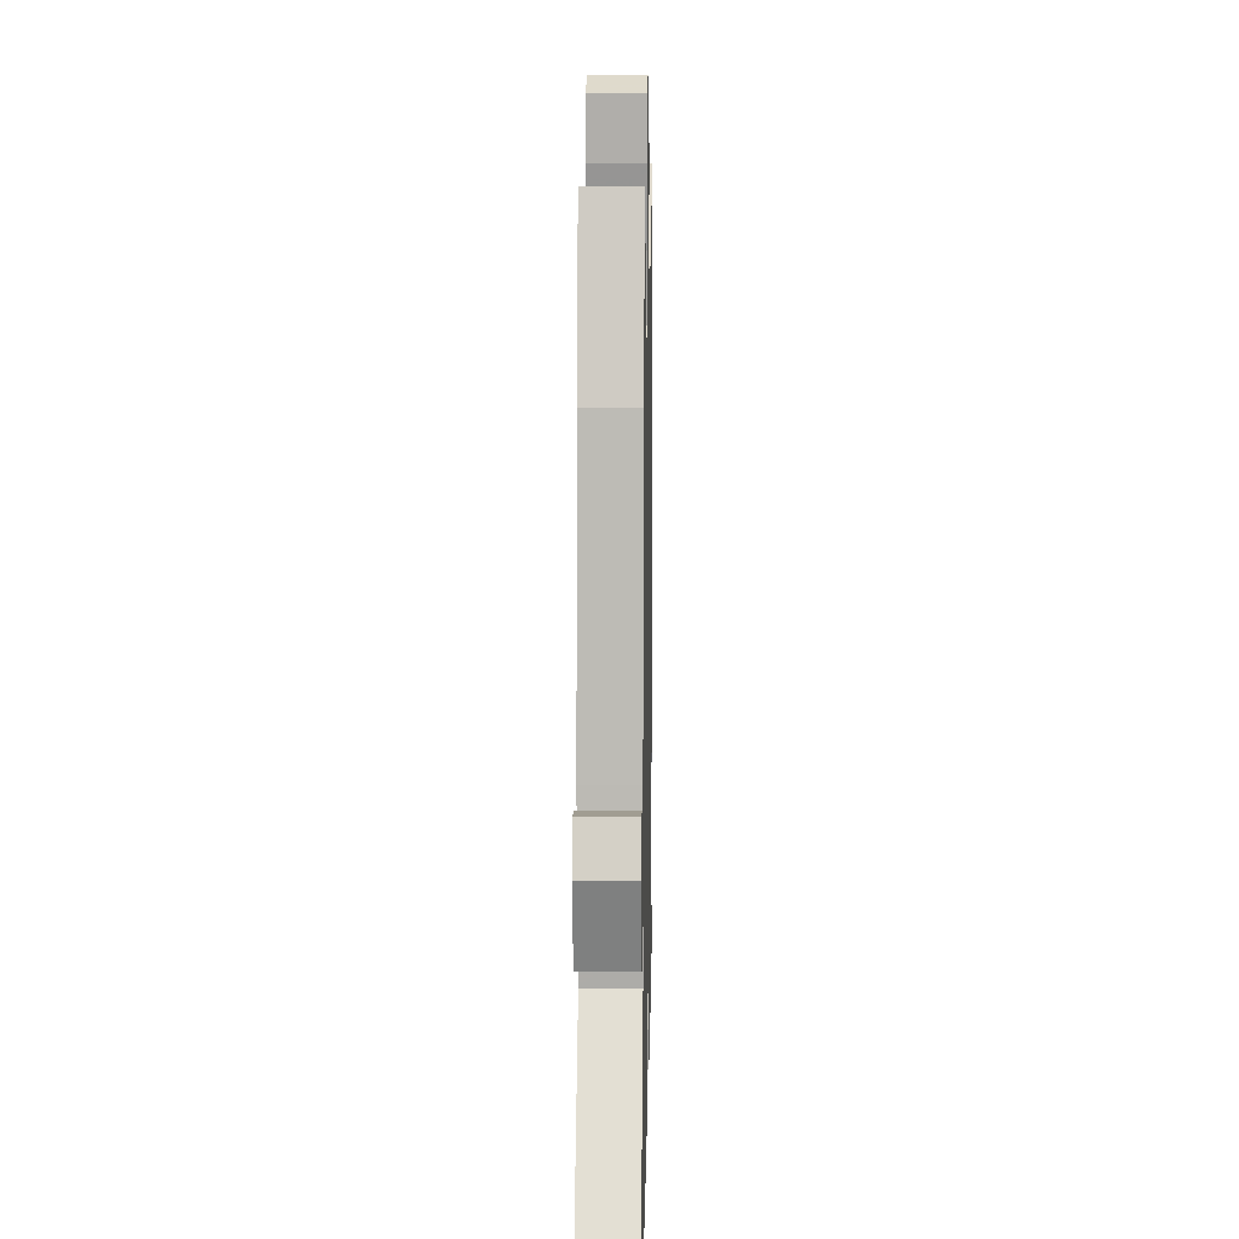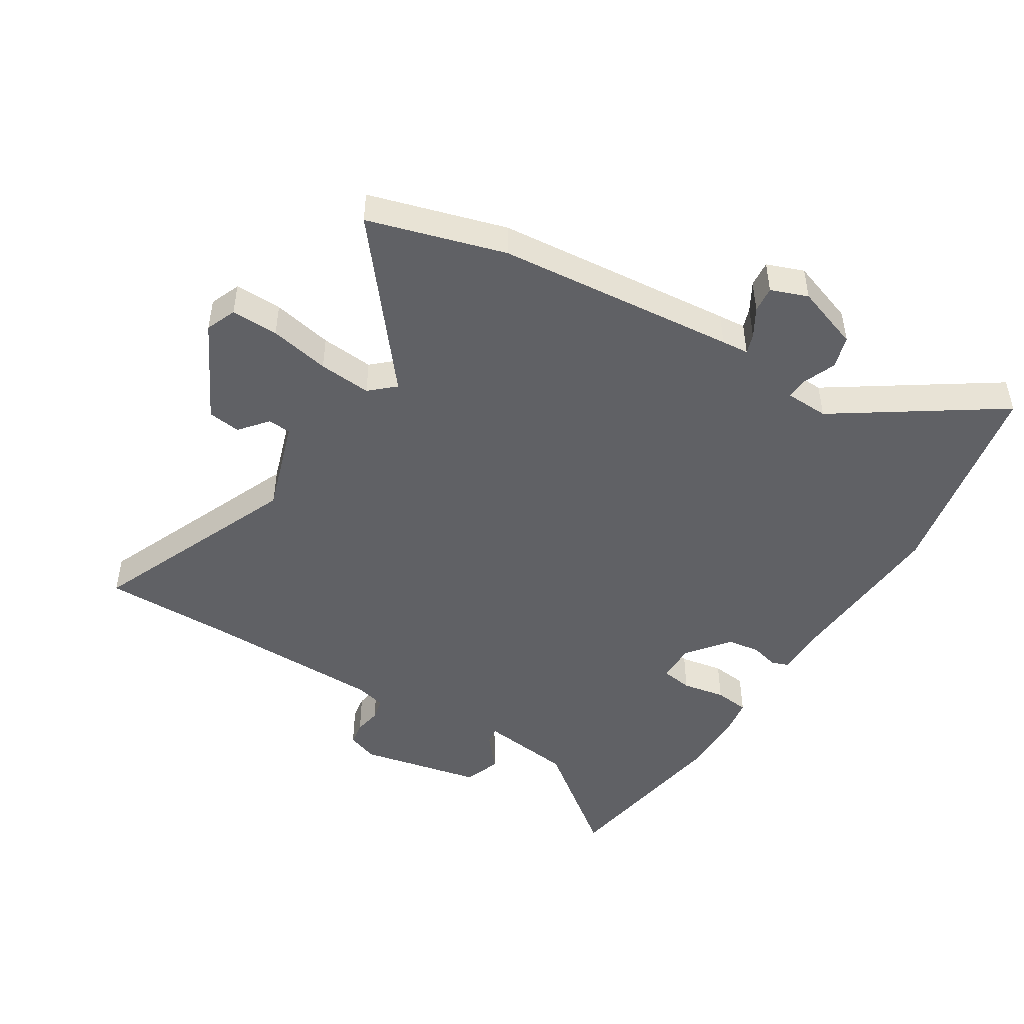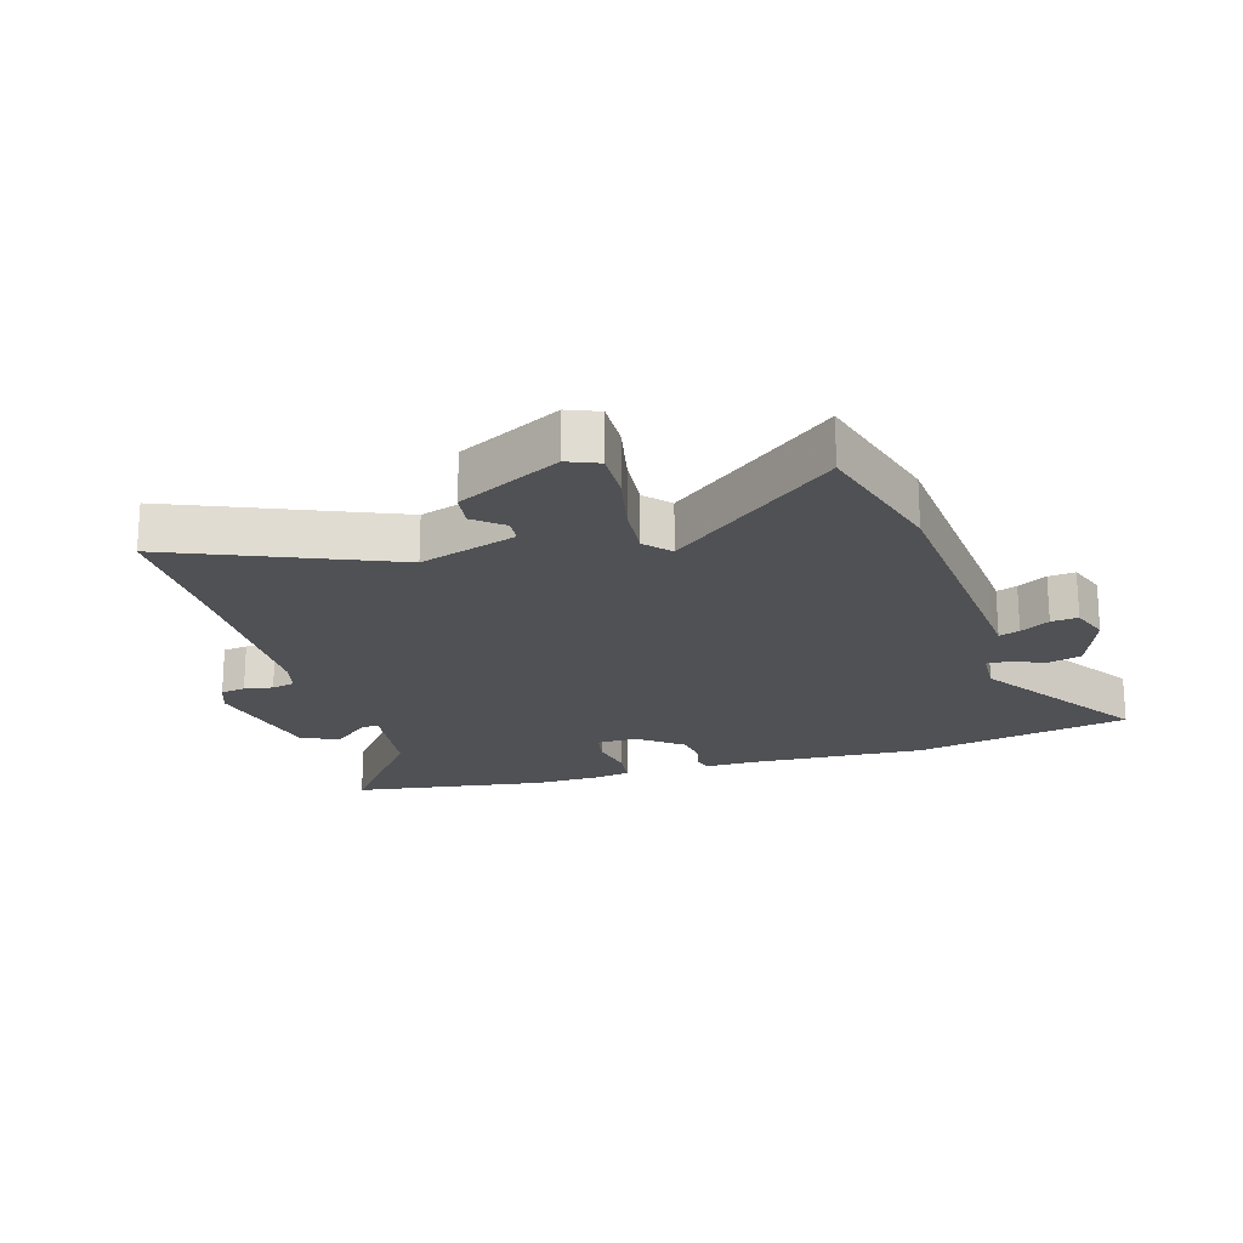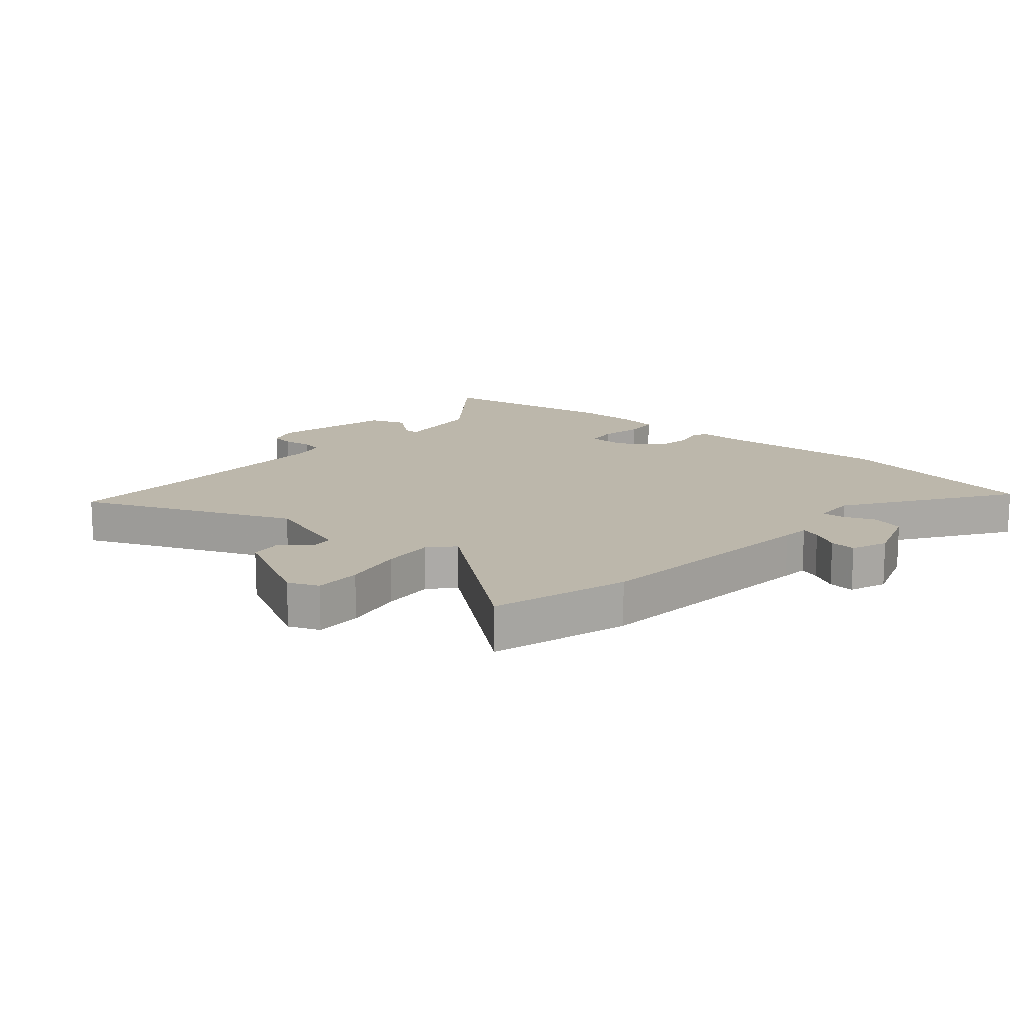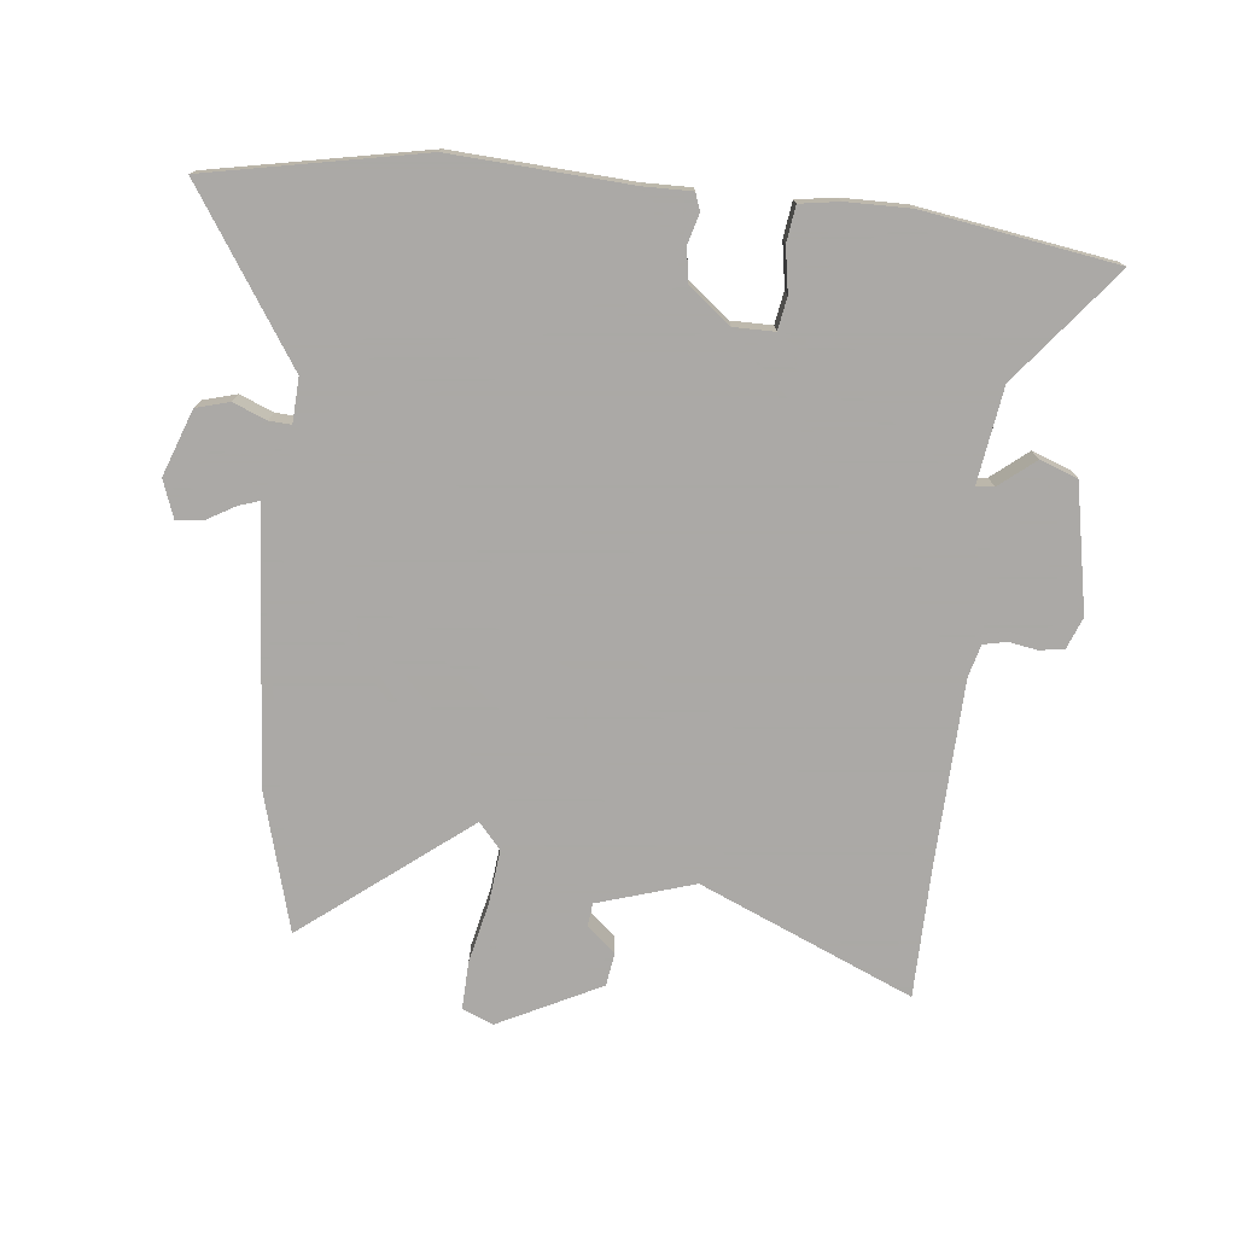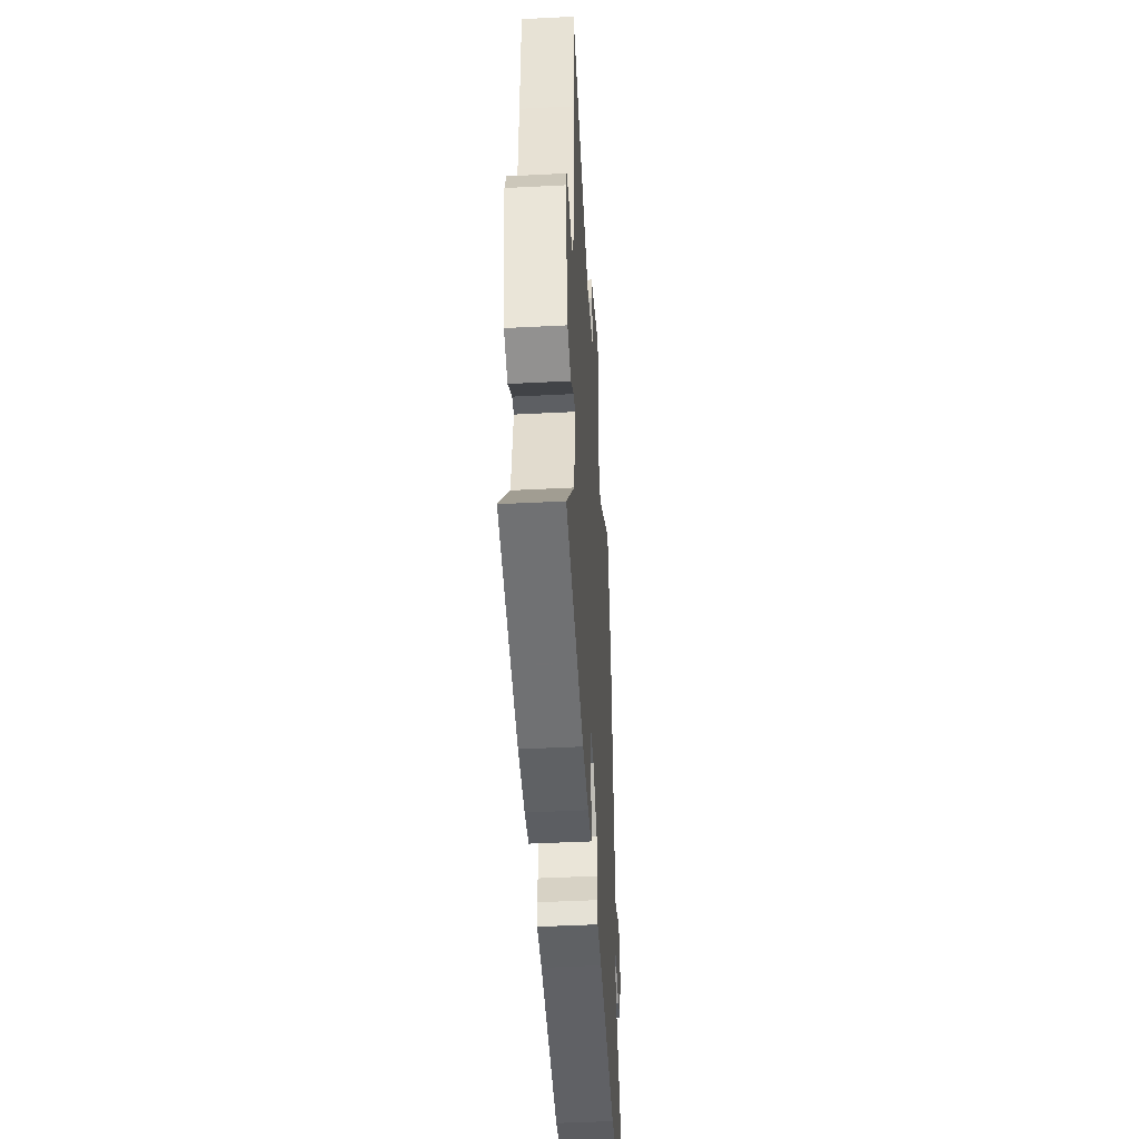
<metadata>
{"format":"obj","ext":"obj","renderer":"f3d","projection":"perspective","resolution":1024,"background":"white","views":[{"elev":9.9,"azim":91.1,"up":"+Z"},{"elev":-47.1,"azim":58.9,"up":"+Y"},{"elev":-20.2,"azim":17.1,"up":"+Y"},{"elev":14.3,"azim":41.6,"up":"+Y"},{"elev":-75.5,"azim":173.9,"up":"+Y"},{"elev":-46.4,"azim":-86.7,"up":"+Z"}]}
</metadata>
<code>
v -0.34 0.07 -0.525
v -0.651 0.07 -0.476
v -0.504 0.07 -0.292
v -0.481 0.07 -0.137
v -0.51 0.07 -0.14
v -0.568 0.07 -0.187
v -0.629 0.07 -0.165
v -0.669 0.07 0.04
v -0.649 0.07 0.091
v -0.609 0.07 0.097
v -0.563 0.07 0.089
v -0.525 0.07 0.097
v -0.511 0.07 0.149
v -0.501 0.07 0.447
v -0.498 0.07 0.664
v -0.152 0.07 0.515
v 0.005 0.07 0.564
v 0.009 0.07 0.602
v -0.037 0.07 0.641
v -0.029 0.07 0.695
v 0.137 0.07 0.778
v 0.187 0.07 0.757
v 0.184 0.07 0.679
v 0.162 0.07 0.58
v 0.153 0.07 0.493
v 0.189 0.07 0.452
v 0.456 0.07 0.661
v 0.518 0.07 0.435
v 0.548 0.07 0.039
v 0.551 0.07 -0.006
v 0.584 0.07 0.005
v 0.631 0.07 0.032
v 0.674 0.07 0.036
v 0.696 0.07 -0.025
v 0.657 0.07 -0.132
v 0.603 0.07 -0.147
v 0.549 0.07 -0.125
v 0.513 0.07 -0.123
v 0.509 0.07 -0.195
v 0.685 0.07 -0.464
v 0.337 0.07 -0.532
v 0.049 0.07 -0.515
v -0.028 0.07 -0.516
v -0.038 0.07 -0.488
v -0.025 0.07 -0.441
v -0.032 0.07 -0.386
v -0.101 0.07 -0.331
v -0.167 0.07 -0.331
v -0.176 0.07 -0.384
v -0.164 0.07 -0.456
v -0.172 0.07 -0.514
v -0.236 0.07 -0.524
v -0.34 0 -0.525
v -0.651 0 -0.476
v -0.504 0 -0.292
v -0.481 0 -0.137
v -0.51 0 -0.14
v -0.568 0 -0.187
v -0.629 0 -0.165
v -0.669 0 0.04
v -0.649 0 0.091
v -0.609 0 0.097
v -0.563 0 0.089
v -0.525 0 0.097
v -0.511 0 0.149
v -0.501 0 0.447
v -0.498 0 0.664
v -0.152 0 0.515
v 0.005 0 0.564
v 0.009 0 0.602
v -0.037 0 0.641
v -0.029 0 0.695
v 0.137 0 0.778
v 0.187 0 0.757
v 0.184 0 0.679
v 0.162 0 0.58
v 0.153 0 0.493
v 0.189 0 0.452
v 0.456 0 0.661
v 0.518 0 0.435
v 0.548 0 0.039
v 0.551 0 -0.006
v 0.584 0 0.005
v 0.631 0 0.032
v 0.674 0 0.036
v 0.696 0 -0.025
v 0.657 0 -0.132
v 0.603 0 -0.147
v 0.549 0 -0.125
v 0.513 0 -0.123
v 0.509 0 -0.195
v 0.685 0 -0.464
v 0.337 0 -0.532
v 0.049 0 -0.515
v -0.028 0 -0.516
v -0.038 0 -0.488
v -0.025 0 -0.441
v -0.032 0 -0.386
v -0.101 0 -0.331
v -0.167 0 -0.331
v -0.176 0 -0.384
v -0.164 0 -0.456
v -0.172 0 -0.514
v -0.236 0 -0.524
f 49 50 51 52
f 48 49 52 1
f 42 43 44 45
f 42 45 46
f 39 40 41 42
f 38 39 42 46
f 34 35 36 37
f 34 37 38
f 31 32 33 34
f 30 31 34 38
f 26 27 28 29
f 25 26 29 30
f 21 22 23 24
f 21 24 25
f 18 19 20 21
f 17 18 21 25
f 16 17 25 30
f 14 15 16 30
f 8 9 10 11
f 8 11 12
f 5 6 7 8
f 4 5 8 12
f 48 1 2 3
f 47 48 3 4
f 38 46 47
f 13 14 30 38
f 13 38 47
f 4 12 13 47
f 104 103 102 101
f 53 104 101 100
f 97 96 95 94
f 98 97 94
f 94 93 92 91
f 98 94 91 90
f 89 88 87 86
f 90 89 86
f 86 85 84 83
f 90 86 83 82
f 81 80 79 78
f 82 81 78 77
f 76 75 74 73
f 77 76 73
f 73 72 71 70
f 77 73 70 69
f 82 77 69 68
f 82 68 67 66
f 63 62 61 60
f 64 63 60
f 60 59 58 57
f 64 60 57 56
f 55 54 53 100
f 56 55 100 99
f 99 98 90
f 90 82 66 65
f 99 90 65
f 99 65 64 56
f 1 53 54 2
f 2 54 55 3
f 3 55 56 4
f 4 56 57 5
f 5 57 58 6
f 6 58 59 7
f 7 59 60 8
f 8 60 61 9
f 9 61 62 10
f 10 62 63 11
f 11 63 64 12
f 12 64 65 13
f 13 65 66 14
f 14 66 67 15
f 15 67 68 16
f 16 68 69 17
f 17 69 70 18
f 18 70 71 19
f 19 71 72 20
f 20 72 73 21
f 21 73 74 22
f 22 74 75 23
f 23 75 76 24
f 24 76 77 25
f 25 77 78 26
f 26 78 79 27
f 27 79 80 28
f 28 80 81 29
f 29 81 82 30
f 30 82 83 31
f 31 83 84 32
f 32 84 85 33
f 33 85 86 34
f 34 86 87 35
f 35 87 88 36
f 36 88 89 37
f 37 89 90 38
f 38 90 91 39
f 39 91 92 40
f 40 92 93 41
f 41 93 94 42
f 42 94 95 43
f 43 95 96 44
f 44 96 97 45
f 45 97 98 46
f 46 98 99 47
f 47 99 100 48
f 48 100 101 49
f 49 101 102 50
f 50 102 103 51
f 51 103 104 52
f 52 104 53 1

</code>
